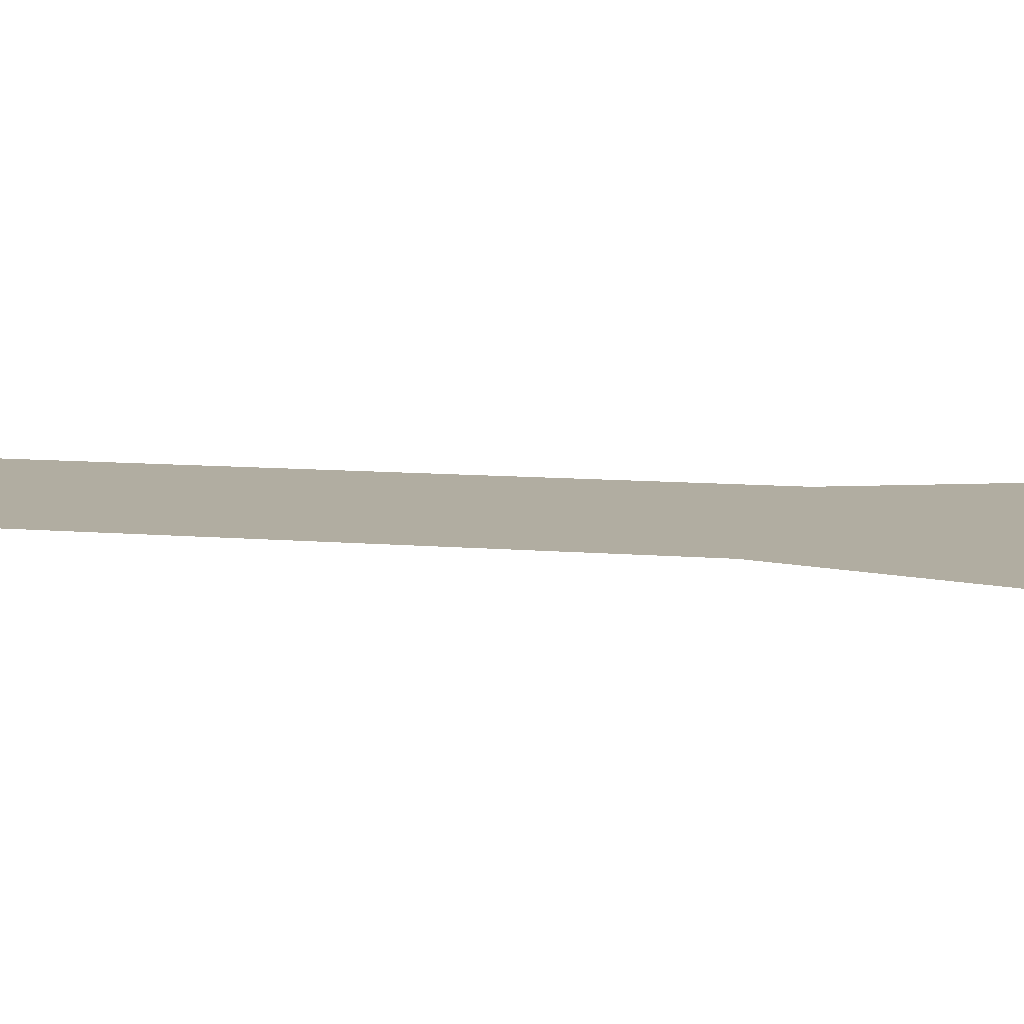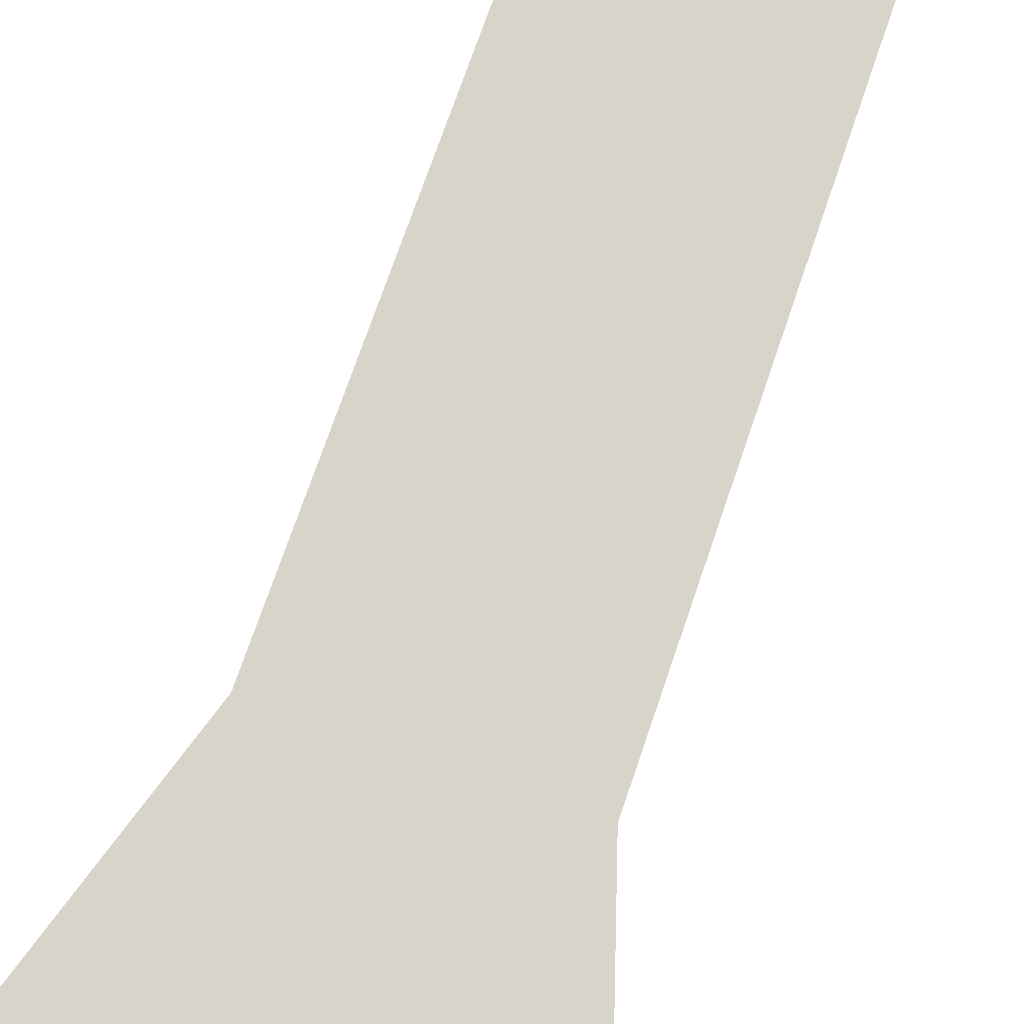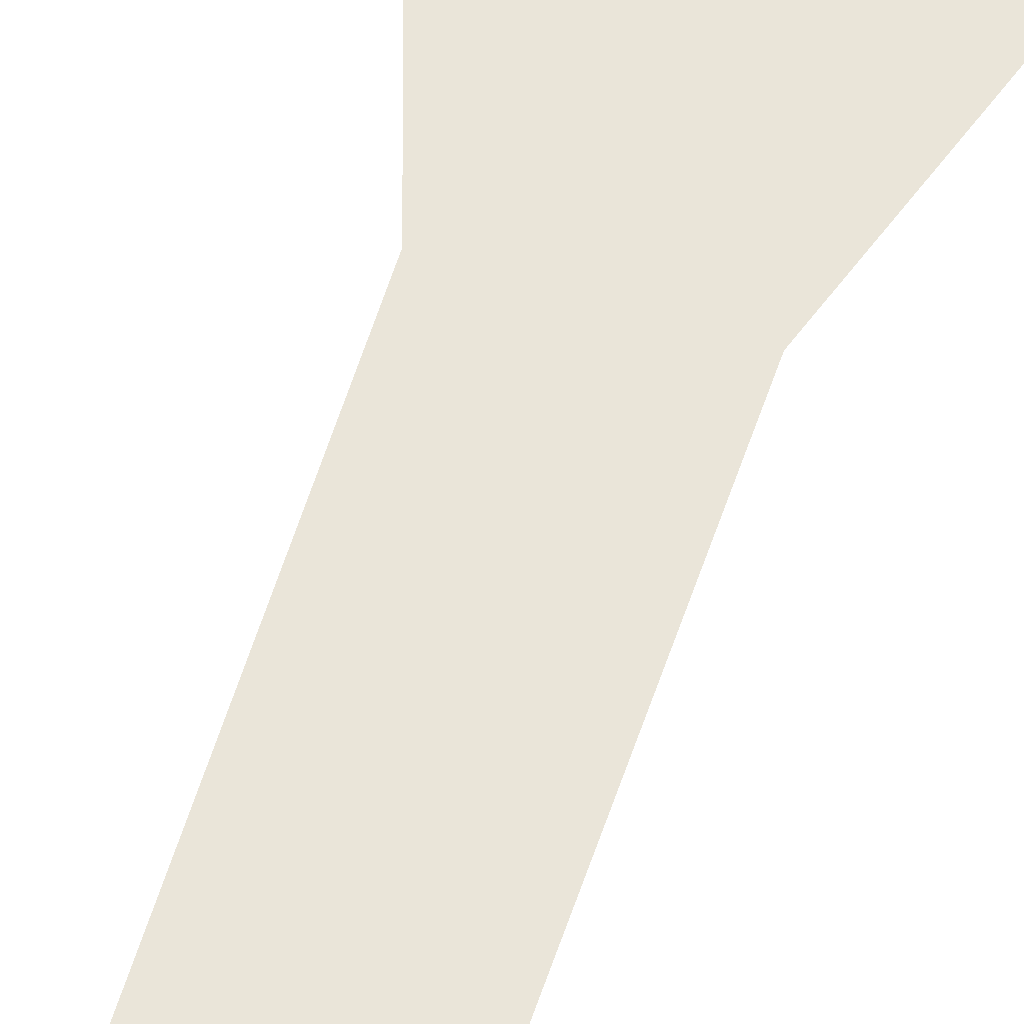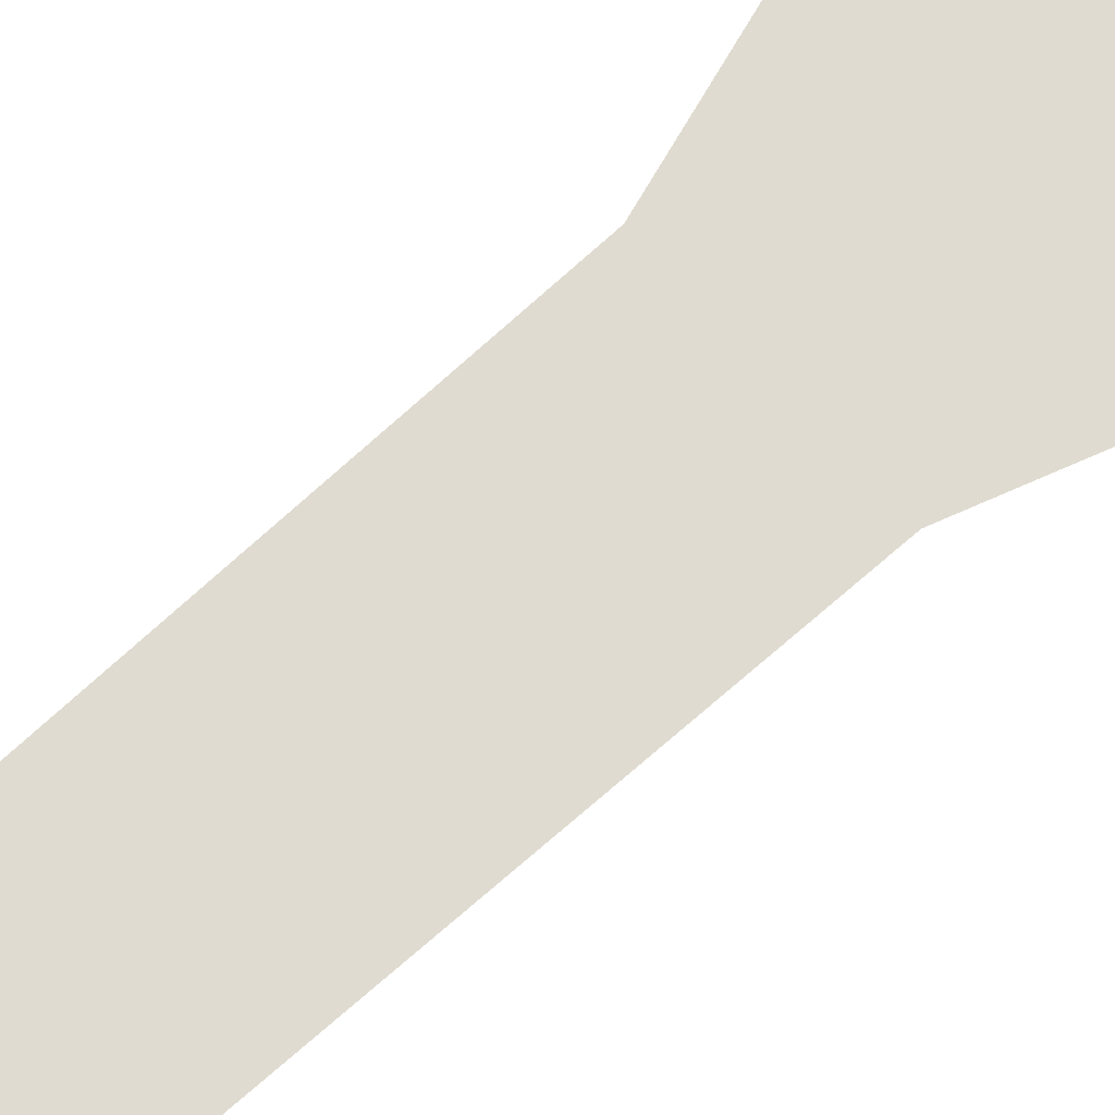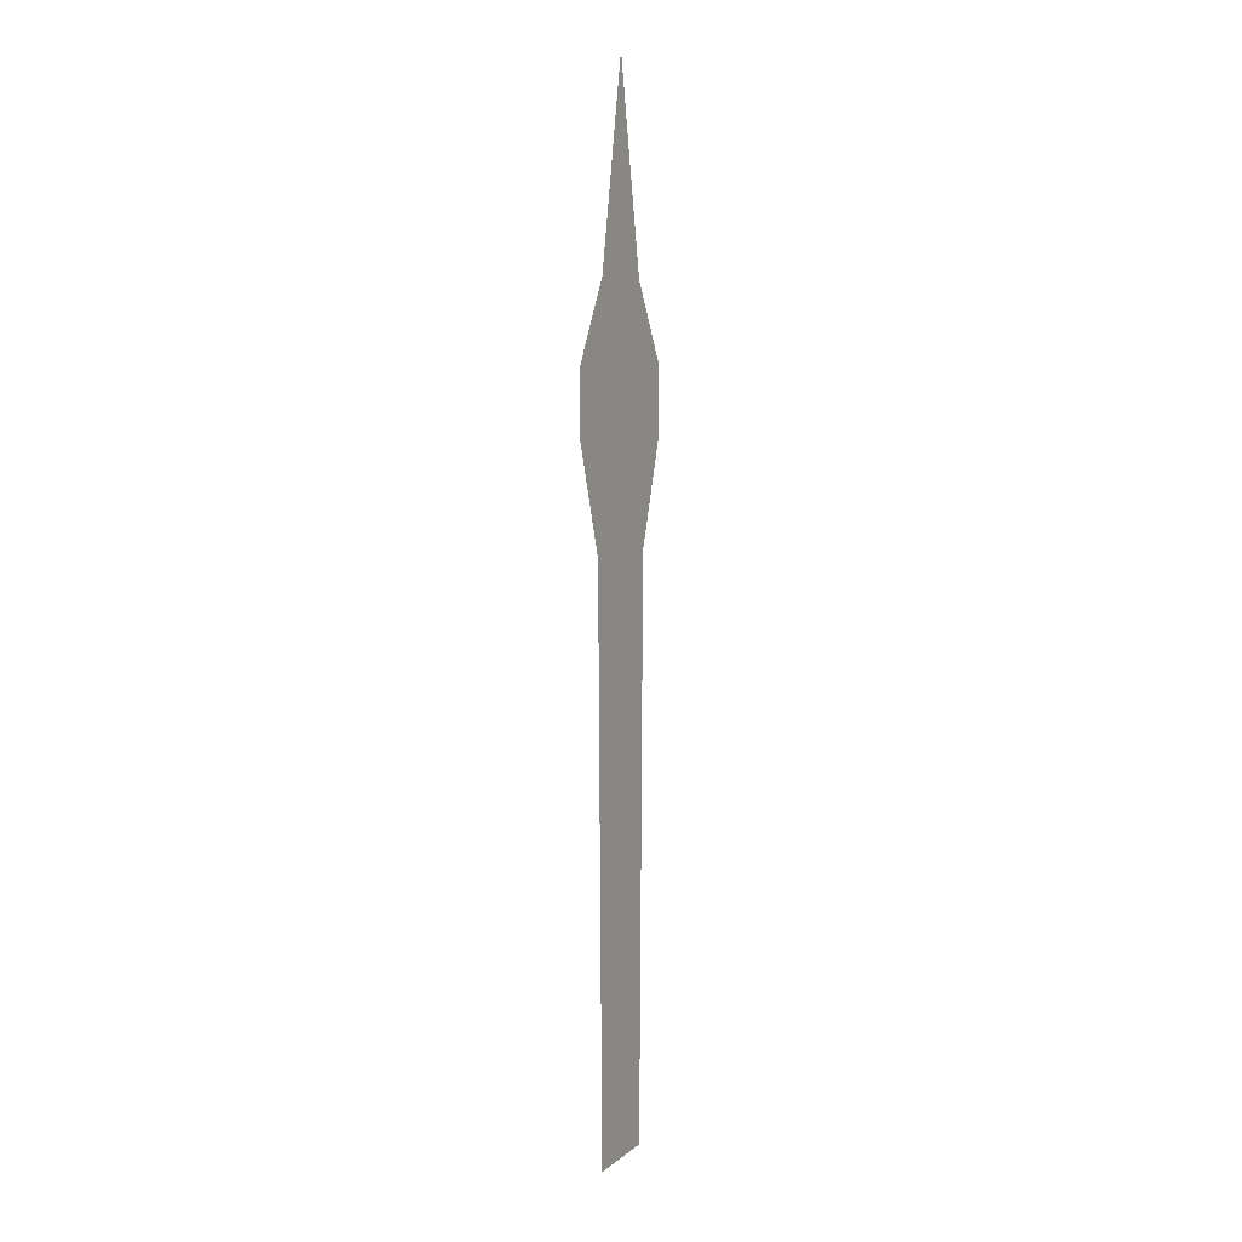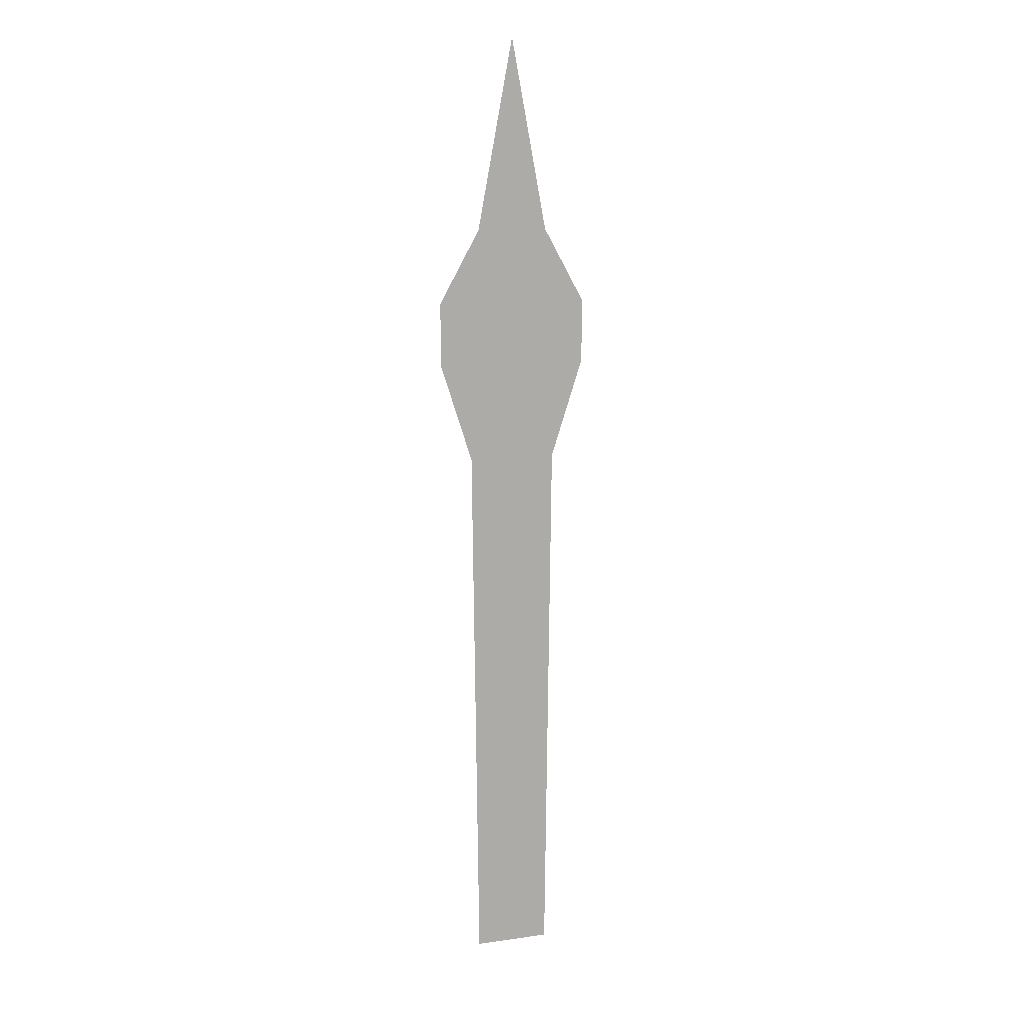
<metadata>
{"format":"obj","ext":"obj","renderer":"f3d","projection":"perspective","resolution":1024,"background":"white","views":[{"elev":10.3,"azim":-78.0,"up":"+Y"},{"elev":75.3,"azim":19.1,"up":"+Y"},{"elev":58.3,"azim":-162.2,"up":"+Y"},{"elev":70.2,"azim":-132.1,"up":"+Y"},{"elev":7.0,"azim":-63.9,"up":"+Z"},{"elev":12.0,"azim":161.7,"up":"+Z"}]}
</metadata>
<code>
v 0 -1.056 13.93
v 0.5366 -1.056 11.08
v -0.5366 -1.056 11.08
v 0.5366 -1.056 11.08
v 1.148 -1.056 9.977
v -0.5366 -1.056 11.08
v 1.148 -1.056 9.977
v -1.148 -1.056 9.977
v -0.5366 -1.056 11.08
v -1.148 -1.056 9.977
v 1.148 -1.056 9.977
v 1.149 -1.056 9.031
v -1.149 -1.056 9.031
v -1.148 -1.056 9.977
v 1.149 -1.056 9.031
v 1.149 -1.056 9.031
v 0.6644 -1.056 7.536
v -1.149 -1.056 9.031
v 0.6644 -1.056 7.536
v -0.6644 -1.056 7.536
v -1.149 -1.056 9.031
v -0.6644 -1.056 7.536
v 0.6644 -1.056 7.536
v 0.5667 -1.056 -0.6018
v -0.5667 -1.056 -0.6018
v -0.6644 -1.056 7.536
v 0.5667 -1.056 -0.6018
g mtl_nt_2020_wall_clock_01
f 3 2 1
f 6 5 4
f 9 8 7
f 12 11 10
f 15 14 13
f 18 17 16
f 21 20 19
f 24 23 22
f 27 26 25

</code>
